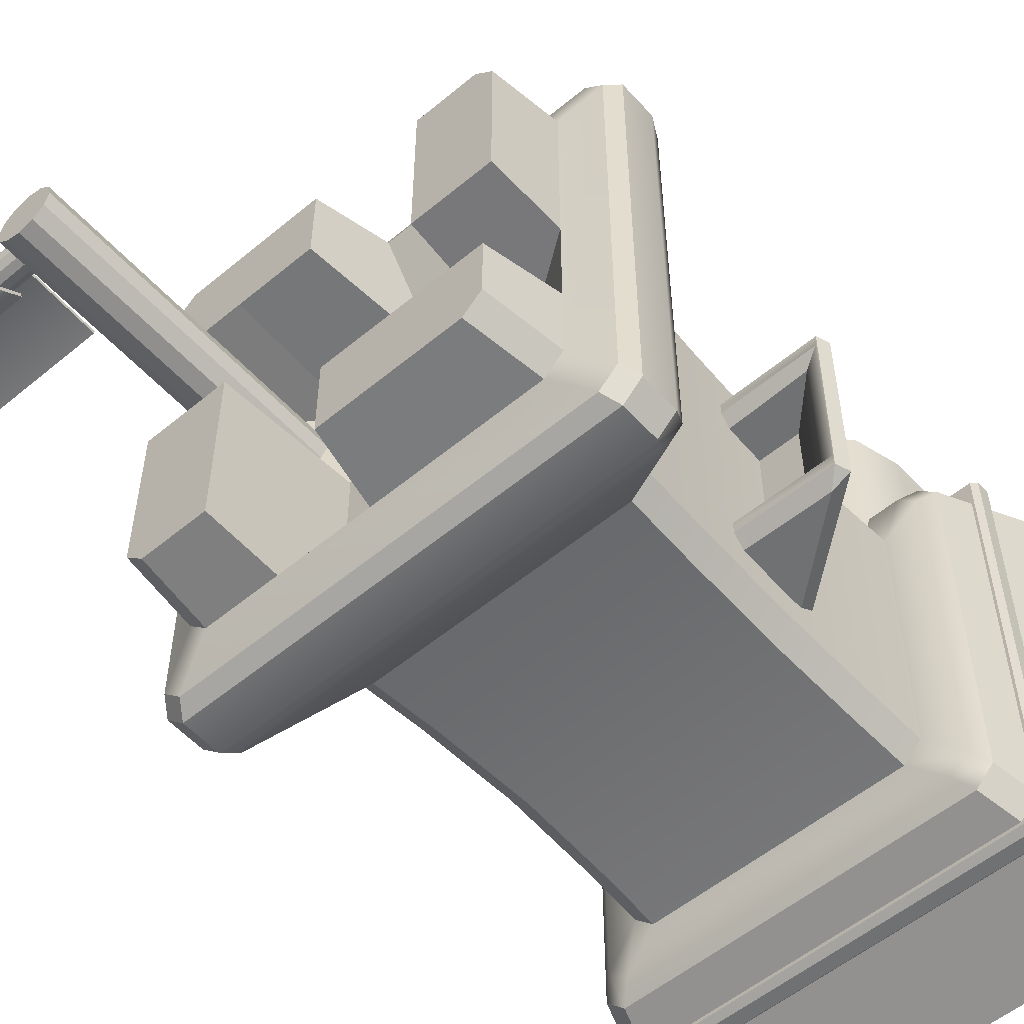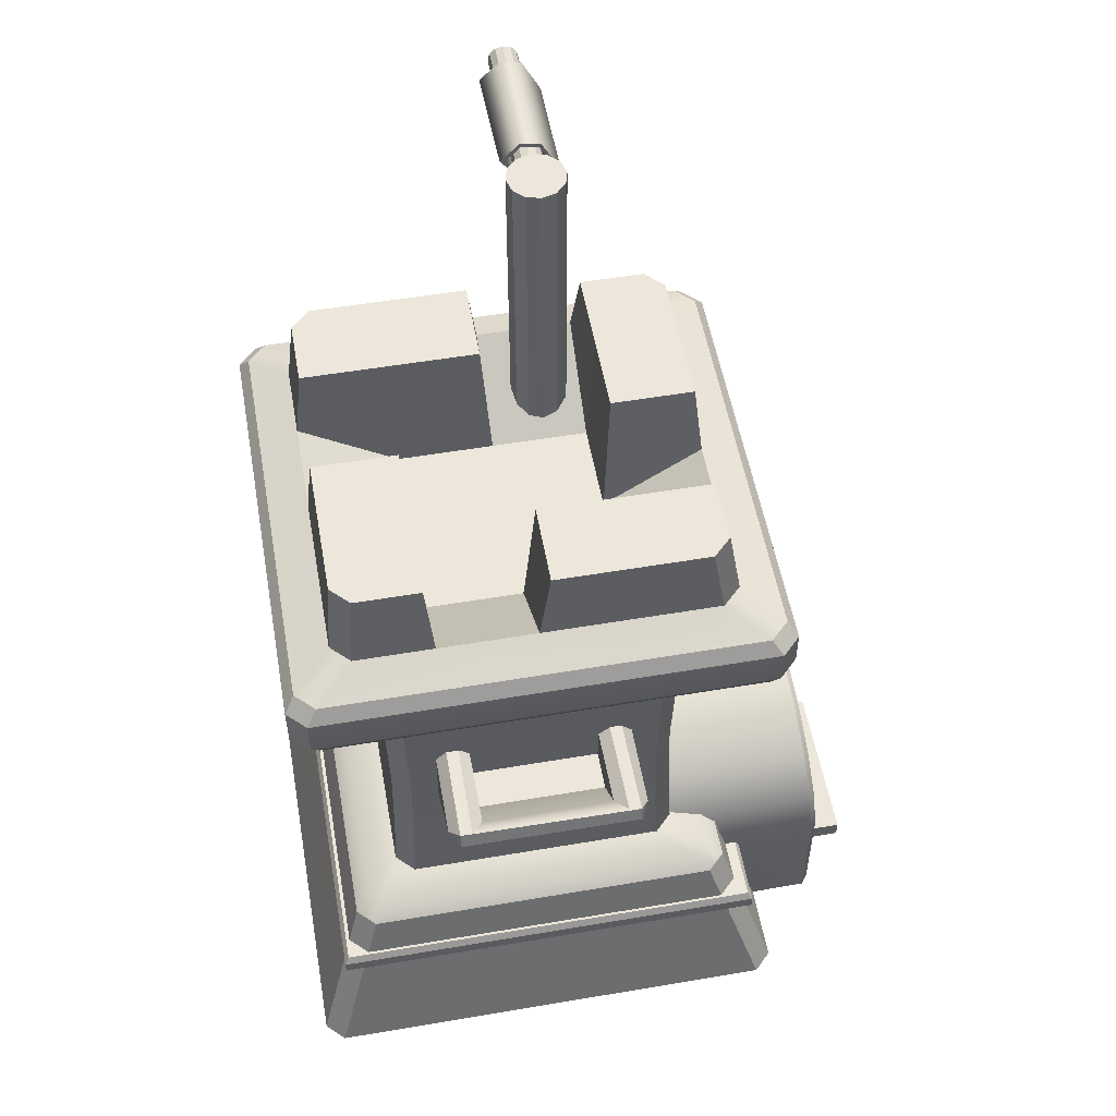
<metadata>
{"format":"obj","ext":"obj","renderer":"f3d","projection":"perspective","resolution":1024,"background":"white","views":[{"elev":-55.1,"azim":-138.8,"up":"+Z"},{"elev":54.0,"azim":-100.2,"up":"+Y"}]}
</metadata>
<code>
v -0.8601 0.4223 0.9295
v -0.8785 0.4516 0.948
v -0.8785 0.4516 -0.9169
v -0.8601 0.4223 -0.8984
v 0.8893 0.4223 0.9295
v 0.9077 0.4516 0.948
v 0.8893 0.4223 -0.8984
v 0.9077 0.4516 -0.9169
v -0.8785 0.5102 0.948
v -0.8601 0.5395 0.9295
v -0.8601 0.5395 -0.8984
v -0.8785 0.5102 -0.9169
v 0.9077 0.5102 0.948
v 0.8893 0.5395 0.9295
v 0.9077 0.5102 -0.9169
v 0.8893 0.5395 -0.8984
v 1.346 3.74 0.1959
v 1.346 3.718 0.1734
v 0.6148 3.718 0.1734
v 0.6148 3.74 0.1959
v 1.346 3.687 0.1652
v 0.6148 3.687 0.1652
v 1.346 3.657 0.1734
v 0.6148 3.657 0.1734
v 1.346 3.634 0.1959
v 0.6148 3.634 0.1959
v 1.346 3.626 0.2266
v 0.6148 3.626 0.2266
v 1.346 3.634 0.2572
v 0.6148 3.634 0.2572
v 1.346 3.657 0.2797
v 0.6148 3.657 0.2797
v 1.346 3.687 0.2879
v 0.6148 3.687 0.2879
v 1.346 3.718 0.2797
v 0.6148 3.718 0.2797
v 1.346 3.74 0.2572
v 0.6148 3.74 0.2572
v 1.346 3.749 0.2266
v 0.6148 3.749 0.2266
v 1.346 3.687 0.2266
v 0.6148 3.687 0.2266
v 0.6686 2.463 0.1678
v 0.6256 2.463 0.1248
v 0.6256 3.796 0.1248
v 0.6686 3.796 0.1678
v 0.5668 2.463 0.1091
v 0.5668 3.796 0.1091
v 0.5081 2.463 0.1248
v 0.5081 3.796 0.1248
v 0.4651 2.463 0.1678
v 0.4651 3.796 0.1678
v 0.4493 2.463 0.2266
v 0.4493 3.796 0.2266
v 0.4651 2.463 0.2853
v 0.4651 3.796 0.2853
v 0.5081 2.463 0.3283
v 0.5081 3.796 0.3283
v 0.5668 2.463 0.3441
v 0.5668 3.796 0.3441
v 0.6256 2.463 0.3283
v 0.6256 3.796 0.3283
v 0.6686 2.463 0.2853
v 0.6686 3.796 0.2853
v 0.6844 2.463 0.2266
v 0.6844 3.796 0.2266
v 0.5668 2.463 0.2266
v 0.5668 3.796 0.2266
v -0.5944 0.4836 0.267
v -0.5936 0.5397 0.2636
v 0.03848 0.5397 0.2636
v 0.03848 0.4836 0.267
v -0.5455 0.7355 0.2636
v -0.4085 0.9016 0.2636
v -0.4255 0.537 1.049
v -0.4309 0.1503 1.017
v 0.03848 0.1466 1.017
v 0.03848 0.537 1.049
v -0.2034 1.012 0.2636
v 0.03848 1.051 0.2636
v 0.6231 0.7154 0.2521
v 0.6706 0.5397 0.2636
v 0.2804 1.012 0.2636
v -0.3902 0.6808 1.049
v 0.486 0.8812 0.2415
v 0.6713 0.4836 0.267
v -0.2896 0.8027 1.049
v 0.5078 0.1503 1.017
v 0.5025 0.537 1.049
v -0.1391 0.8841 1.049
v 0.03848 0.9127 1.049
v 0.4672 0.6808 1.049
v 0.2161 0.8841 1.049
v 0.3666 0.8027 1.049
v -0.5949 0.4836 0.8419
v 0.6711 0.4836 0.8419
v 0.6776 0.02343 0.8419
v -0.6011 0.02324 0.8419
v -0.5757 0.05287 1.314
v -0.6013 0.03172 1.291
v 0.03803 0.02707 1.293
v 0.03798 0.05061 1.315
v -0.5713 0.5592 1.314
v -0.5943 0.5591 1.291
v -0.5257 0.7449 1.302
v -0.5463 0.7547 1.279
v -0.454 0.1488 1.308
v -0.4314 0.1679 1.283
v -0.4262 0.5552 1.292
v -0.4493 0.5573 1.314
v 0.03795 0.1431 1.309
v 0.03798 0.1643 1.285
v 0.5299 0.1491 1.309
v 0.5073 0.1682 1.284
v -0.3949 0.9035 1.293
v -0.4093 0.9206 1.269
v -0.3909 0.6988 1.283
v -0.4118 0.7109 1.305
v 0.6773 0.03209 1.293
v 0.6517 0.05323 1.316
v -0.197 1.011 1.286
v -0.2043 1.031 1.263
v 0.5249 0.5576 1.316
v 0.5018 0.5555 1.293
v -0.2904 0.8205 1.275
v -0.3051 0.84 1.297
v 0.03756 1.048 1.284
v 0.03757 1.07 1.26
v -0.1399 0.9019 1.27
v -0.1473 0.9253 1.292
v 0.03769 0.9305 1.269
v 0.0376 0.9551 1.29
v 0.2722 1.011 1.287
v 0.2795 1.032 1.263
v 0.6698 0.5595 1.293
v 0.647 0.5595 1.316
v 0.6217 0.7546 1.281
v 0.6008 0.7451 1.304
v 0.4872 0.7112 1.306
v 0.4665 0.699 1.284
v 0.2153 0.902 1.271
v 0.2226 0.9254 1.292
v 0.4846 0.9204 1.27
v 0.4699 0.9036 1.294
v 0.3658 0.8207 1.276
v 0.3804 0.8402 1.298
v -0.4024 3.034 0.04877
v -0.7344 3.034 0.04877
v -0.7344 3.034 0.3943
v -0.4024 3.034 0.3943
v 0.05593 3.034 0.4234
v 0.05593 3.034 0.7596
v 0.3789 3.034 0.7596
v 0.3789 3.034 0.4234
v 0.3963 3.034 -0.03606
v 0.7405 3.034 -0.03606
v 0.7405 3.034 -0.3943
v 0.3963 3.034 -0.3943
v -0.05242 3.034 -0.4216
v -0.05242 3.034 -0.7614
v -0.3789 3.034 -0.7614
v -0.3789 3.034 -0.4216
v -0.7344 3.034 0.6635
v -0.6588 3.034 0.7399
v -0.4024 3.034 0.7399
v -0.3789 2.738 0.7887
v 0 2.738 0.7887
v 0 2.469 0.3943
v -0.3789 2.469 0.3943
v 0 2.469 0
v -0.3789 2.469 0
v 0.6254 3.034 0.7596
v 0.7019 3.034 0.684
v 0.7019 3.034 0.4234
v 0.7579 2.738 0.3943
v 0.7579 2.738 0
v 0.3789 2.469 0
v 0.3789 2.469 0.3943
v 0.7405 3.034 -0.6764
v 0.6648 3.034 -0.7526
v 0.3963 3.034 -0.7526
v 0.3789 2.738 -0.7887
v 0 2.738 -0.7887
v 0 2.469 -0.3943
v 0.3789 2.469 -0.3943
v -0.629 3.034 -0.7614
v -0.7054 3.034 -0.6858
v -0.7054 3.034 -0.4216
v -0.7579 2.738 -0.3943
v -0.7579 2.738 0
v -0.3789 2.469 -0.3943
v -0.7579 2.738 0.3943
v 0.3789 2.738 0.7887
v 0.7579 2.738 -0.3943
v -0.3789 2.738 -0.7887
v -0.7694 0.3416 -0.7248
v -0.6935 0.3416 -0.8007
v 0.6935 0.3416 -0.8007
v 0.7694 0.3416 -0.7248
v 0.7694 0.3416 0.7248
v 0.6935 0.3416 0.8007
v -0.6935 0.3416 0.8007
v -0.7694 0.3416 0.7248
v -0.6823 2.738 0.7887
v -0.7579 2.738 0.7123
v -0.9078 2.679 0.8683
v -0.8324 2.679 0.9448
v 0.7579 2.738 0.7132
v 0.6814 2.738 0.7887
v 0.8324 2.679 0.9448
v 0.9078 2.679 0.8683
v 0.6821 2.738 -0.7887
v 0.7579 2.738 -0.7125
v 0.9078 2.679 -0.8683
v 0.8324 2.679 -0.9448
v -0.7579 2.738 -0.7131
v -0.6815 2.738 -0.7887
v -0.8324 2.679 -0.9448
v -0.9078 2.679 -0.8683
v -0.9305 0.02944 -1.047
v -1.006 0.02944 -0.9712
v -0.8002 0.6995 -0.7567
v -0.7244 0.6995 -0.8327
v -0.6935 0.02944 -0.8007
v -0.7694 0.02944 -0.7248
v 1.006 0.02944 -0.9712
v 0.9305 0.02944 -1.047
v 0.7244 0.6995 -0.8327
v 0.8002 0.6995 -0.7567
v 0.7694 0.02944 -0.7248
v 0.6935 0.02944 -0.8007
v 0.9305 0.02944 1.047
v 1.006 0.02944 0.9712
v 0.8002 0.6995 0.7567
v 0.7244 0.6995 0.8327
v 0.6935 0.02944 0.8007
v 0.7694 0.02944 0.7248
v -1.006 0.02944 0.9712
v -0.9305 0.02944 1.047
v -0.7244 0.6995 0.8327
v -0.8002 0.6995 0.7567
v -0.7694 0.02944 0.7248
v -0.6935 0.02944 0.8007
v 0.581 1.441 -0.5287
v 0.5051 1.441 -0.6046
v 0.5168 1.866 -0.6168
v 0.5928 1.866 -0.5409
v 0.5908 1.016 -0.5389
v 0.5149 1.016 -0.6148
v 0.6022 0.7775 -0.5508
v 0.5263 0.7775 -0.6267
v 0.5908 1.016 0.5389
v 0.5149 1.016 0.6148
v 0.5263 0.7775 0.6267
v 0.6022 0.7775 0.5508
v 0.581 1.441 0.5287
v 0.5051 1.441 0.6046
v 0.5928 1.866 0.5409
v 0.5168 1.866 0.6168
v 0.5322 2.157 -0.6328
v 0.6081 2.157 -0.5569
v 0.6081 2.157 0.5569
v 0.5322 2.157 0.6328
v -0.5149 1.016 0.6148
v -0.5908 1.016 0.5389
v -0.6022 0.7775 0.5508
v -0.5263 0.7775 0.6267
v -0.5051 1.441 0.6046
v -0.581 1.441 0.5287
v -0.5168 1.866 0.6168
v -0.5928 1.866 0.5409
v -0.5322 2.157 0.6328
v -0.6081 2.157 0.5569
v -0.5908 1.016 -0.5389
v -0.5149 1.016 -0.6148
v -0.5263 0.7775 -0.6267
v -0.6022 0.7775 -0.5508
v -0.581 1.441 -0.5287
v -0.5051 1.441 -0.6046
v -0.5928 1.866 -0.5409
v -0.5168 1.866 -0.6168
v -0.6081 2.157 -0.5569
v -0.5322 2.157 -0.6328
v 0.6679 0.7515 0.7732
v 0.743 0.7515 0.6964
v -0.743 0.7515 0.6964
v -0.6679 0.7515 0.7732
v 0.743 0.7515 -0.6964
v 0.6679 0.7515 -0.7732
v -0.6679 0.7515 -0.7732
v -0.743 0.7515 -0.6964
v 0.8411 2.403 -0.954
v 0.9167 2.403 -0.8778
v 0.9167 2.403 0.8778
v 0.8411 2.403 0.954
v -0.8411 2.403 0.954
v -0.9167 2.403 0.8778
v -0.9167 2.403 -0.8778
v -0.8411 2.403 -0.954
v -0.8712 2.467 0.9856
v -0.9471 2.467 0.9097
v -0.8712 2.621 0.9856
v -0.9471 2.621 0.9097
v -0.9471 2.467 -0.9097
v -0.8712 2.467 -0.9856
v -0.9471 2.621 -0.9097
v -0.8712 2.621 -0.9856
v 0.9471 2.467 0.9097
v 0.8712 2.467 0.9856
v 0.9471 2.621 0.9097
v 0.8712 2.621 0.9856
v 0.8712 2.467 -0.9856
v 0.9471 2.467 -0.9097
v 0.8712 2.621 -0.9856
v 0.9471 2.621 -0.9097
v -0.3597 0.0265 1.52
v 0.3575 0.0265 1.52
v 0.3575 0.1067 1.52
v -0.3597 0.1067 1.52
v 0.3575 0.1067 1.216
v -0.3597 0.1067 1.216
v 0.3575 0.0265 1.216
v -0.3597 0.0265 1.216
v -0.7498 1.499 0.2734
v -0.271 1.499 0.2734
v -0.271 1.499 -0.2734
v -0.7498 1.499 -0.2734
v -0.3896 1.708 0.3701
v -0.35 1.708 0.3833
v -0.35 1.708 -0.3833
v -0.3896 1.708 -0.3701
v -0.4347 1.708 -0.3186
v -0.4743 1.708 -0.2414
v -0.4743 1.708 0.2414
v -0.4347 1.708 0.3186
v -0.35 1.165 0.4153
v -0.35 1.107 0.3701
v -0.35 1.107 -0.3701
v -0.35 1.165 -0.4153
v -0.35 1.662 -0.4153
v -0.35 1.662 0.4153
v -0.4302 1.662 0.2734
v -0.4302 1.662 -0.2734
v -1.014 1.655 0.376
v -0.9953 1.708 0.376
v -0.9891 1.708 -0.3731
v -1.009 1.651 -0.3731
v -0.9321 1.655 0.4153
v -0.9321 1.655 -0.4153
v -0.9876 1.708 0.3251
v -0.9225 1.676 0.2734
v -0.9238 1.678 -0.2734
v -0.9861 1.708 -0.3228
v 0.7706 3.306 0.3429
v 1.234 3.306 0.3429
v 1.234 3.607 0.3579
v 0.7706 3.607 0.3579
v 1.234 3.756 0.282
v 0.7706 3.756 0.282
v 1.234 3.771 0.1974
v 0.7706 3.771 0.1974
v 0.7705 3.693 0.1188
v 1.234 3.69 0.1132
v 1.234 3.604 0.185
v 0.7705 3.604 0.185
v 0.7706 3.307 0.3279
v 0.7706 3.604 0.3427
v 1.234 3.604 0.3427
v 1.234 3.307 0.3279
v 0.7706 3.743 0.2721
v 1.234 3.743 0.2721
v 0.7706 3.755 0.2024
v 1.234 3.755 0.2024
v 0.7706 3.692 0.1389
v 0.7706 3.613 0.1968
v 1.234 3.613 0.1968
v 1.234 3.688 0.1334
g pasted__pCube2
f 4 1 2
f 2 3 4
f 6 2 1
f 1 5 6
f 8 6 5
f 5 7 8
f 12 9 10
f 10 11 12
f 14 10 9
f 9 13 14
f 16 14 13
f 13 15 16
f 15 12 11
f 11 16 15
f 7 4 3
f 3 8 7
f 9 2 6
f 6 13 9
f 11 10 14
f 14 16 11
f 3 12 15
f 15 8 3
f 1 4 7
f 7 5 1
f 13 6 8
f 8 15 13
f 12 3 2
f 2 9 12
g pCylinder4
f 20 17 18
f 18 19 20
f 19 18 21
f 21 22 19
f 22 21 23
f 23 24 22
f 24 23 25
f 25 26 24
f 26 25 27
f 27 28 26
f 28 27 29
f 29 30 28
f 30 29 31
f 31 32 30
f 32 31 33
f 33 34 32
f 34 33 35
f 35 36 34
f 36 35 37
f 37 38 36
f 38 37 39
f 39 40 38
f 40 39 17
f 17 20 40
f 18 17 41
f 21 18 41
f 23 21 41
f 25 23 41
f 27 25 41
f 29 27 41
f 31 29 41
f 33 31 41
f 35 33 41
f 37 35 41
f 39 37 41
f 17 39 41
f 20 19 42
f 19 22 42
f 22 24 42
f 24 26 42
f 26 28 42
f 28 30 42
f 30 32 42
f 32 34 42
f 34 36 42
f 36 38 42
f 38 40 42
f 40 20 42
g pCylinder3
f 46 43 44
f 44 45 46
f 45 44 47
f 47 48 45
f 48 47 49
f 49 50 48
f 50 49 51
f 51 52 50
f 52 51 53
f 53 54 52
f 54 53 55
f 55 56 54
f 56 55 57
f 57 58 56
f 58 57 59
f 59 60 58
f 60 59 61
f 61 62 60
f 62 61 63
f 63 64 62
f 64 63 65
f 65 66 64
f 66 65 43
f 43 46 66
f 44 43 67
f 47 44 67
f 49 47 67
f 51 49 67
f 53 51 67
f 55 53 67
f 57 55 67
f 59 57 67
f 61 59 67
f 63 61 67
f 65 63 67
f 43 65 67
f 46 45 68
f 45 48 68
f 48 50 68
f 50 52 68
f 52 54 68
f 54 56 68
f 56 58 68
f 58 60 68
f 60 62 68
f 62 64 68
f 64 66 68
f 66 46 68
g pCylinder2
f 72 69 70
f 70 71 72
f 70 73 71
f 73 74 71
f 78 75 76
f 76 77 78
f 74 79 71
f 79 80 71
f 81 82 71
f 80 83 71
f 84 75 78
f 85 81 71
f 83 85 71
f 71 82 86
f 86 72 71
f 87 84 78
f 78 77 88
f 88 89 78
f 90 87 78
f 91 90 78
f 89 92 78
f 93 91 78
f 92 94 78
f 94 93 78
f 96 95 69
f 96 69 72
f 72 86 96
f 95 96 97
f 97 98 95
f 102 99 100
f 100 101 102
f 104 100 99
f 99 103 104
f 106 104 103
f 103 105 106
f 110 107 108
f 108 109 110
f 112 108 107
f 107 111 112
f 114 112 111
f 111 113 114
f 116 106 105
f 105 115 116
f 118 110 109
f 109 117 118
f 120 102 101
f 101 119 120
f 122 116 115
f 115 121 122
f 124 114 113
f 113 123 124
f 126 118 117
f 117 125 126
f 128 122 121
f 121 127 128
f 130 126 125
f 125 129 130
f 132 130 129
f 129 131 132
f 134 128 127
f 127 133 134
f 136 120 119
f 119 135 136
f 138 136 135
f 135 137 138
f 140 124 123
f 123 139 140
f 142 132 131
f 131 141 142
f 144 138 137
f 137 143 144
f 143 134 133
f 133 144 143
f 146 142 141
f 141 145 146
f 145 140 139
f 139 146 145
f 104 106 73
f 73 70 104
f 109 108 76
f 76 75 109
f 110 103 99
f 99 107 110
f 77 76 108
f 108 112 77
f 106 116 74
f 74 73 106
f 95 98 100
f 95 100 104
f 95 104 70
f 70 69 95
f 117 109 75
f 75 84 117
f 116 122 79
f 79 74 116
f 88 77 112
f 112 114 88
f 98 97 119
f 98 119 101
f 101 100 98
f 125 117 84
f 84 87 125
f 122 128 80
f 80 79 122
f 129 125 87
f 87 90 129
f 124 89 88
f 88 114 124
f 134 83 80
f 80 128 134
f 135 82 81
f 81 137 135
f 107 99 102
f 102 111 107
f 131 129 90
f 90 91 131
f 134 143 85
f 85 83 134
f 123 113 120
f 120 136 123
f 140 92 89
f 89 124 140
f 131 91 93
f 93 141 131
f 145 94 92
f 92 140 145
f 141 93 94
f 94 145 141
f 118 105 103
f 103 110 118
f 111 102 120
f 120 113 111
f 126 115 105
f 105 118 126
f 135 119 97
f 135 97 96
f 135 96 86
f 135 86 82
f 130 121 115
f 115 126 130
f 137 81 85
f 85 143 137
f 132 127 121
f 121 130 132
f 142 133 127
f 127 132 142
f 123 136 138
f 138 139 123
f 146 144 133
f 133 142 146
f 139 138 144
f 144 146 139
g pCube1
f 150 147 148
f 148 149 150
f 154 151 152
f 152 153 154
f 158 155 156
f 156 157 158
f 162 159 160
f 160 161 162
f 150 149 163
f 150 163 164
f 164 165 150
f 169 166 167
f 167 168 169
f 169 168 170
f 170 171 169
f 154 153 172
f 154 172 173
f 173 174 154
f 178 175 176
f 176 177 178
f 178 177 170
f 170 168 178
f 158 157 179
f 158 179 180
f 180 181 158
f 185 182 183
f 183 184 185
f 185 184 170
f 170 177 185
f 162 161 186
f 162 186 187
f 187 188 162
f 191 189 190
f 190 171 191
f 191 171 170
f 170 184 191
f 147 171 190
f 190 148 147
f 148 190 192
f 192 149 148
f 150 169 171
f 171 147 150
f 165 166 169
f 169 150 165
f 151 168 167
f 167 152 151
f 152 167 193
f 193 153 152
f 154 178 168
f 168 151 154
f 174 175 178
f 178 154 174
f 155 177 176
f 176 156 155
f 156 176 194
f 194 157 156
f 158 185 177
f 177 155 158
f 181 182 185
f 185 158 181
f 159 184 183
f 183 160 159
f 160 183 195
f 195 161 160
f 162 191 184
f 184 159 162
f 188 189 191
f 191 162 188
f 203 196 197
f 203 197 198
f 203 198 199
f 203 199 200
f 203 200 201
f 201 202 203
f 207 204 205
f 205 206 207
f 163 205 204
f 204 164 163
f 211 208 209
f 209 210 211
f 172 209 208
f 208 173 172
f 215 212 213
f 213 214 215
f 179 213 212
f 212 180 179
f 219 216 217
f 217 218 219
f 186 217 216
f 216 187 186
f 223 220 221
f 221 222 223
f 225 221 220
f 220 224 225
f 196 225 224
f 224 197 196
f 229 226 227
f 227 228 229
f 231 227 226
f 226 230 231
f 198 231 230
f 230 199 198
f 235 232 233
f 233 234 235
f 237 233 232
f 232 236 237
f 200 237 236
f 236 201 200
f 241 238 239
f 239 240 241
f 243 239 238
f 238 242 243
f 202 243 242
f 242 203 202
f 247 244 245
f 245 246 247
f 249 245 244
f 244 248 249
f 251 249 248
f 248 250 251
f 255 252 253
f 253 254 255
f 257 253 252
f 252 256 257
f 259 257 256
f 256 258 259
f 261 247 246
f 246 260 261
f 263 259 258
f 258 262 263
f 267 264 265
f 265 266 267
f 269 265 264
f 264 268 269
f 271 269 268
f 268 270 271
f 273 271 270
f 270 272 273
f 277 274 275
f 275 276 277
f 279 275 274
f 274 278 279
f 281 279 278
f 278 280 281
f 283 281 280
f 280 282 283
f 285 255 254
f 254 284 285
f 287 267 266
f 266 286 287
f 289 251 250
f 250 288 289
f 291 277 276
f 276 290 291
f 293 261 260
f 260 292 293
f 295 263 262
f 262 294 295
f 297 273 272
f 272 296 297
f 299 283 282
f 282 298 299
f 301 297 296
f 296 300 301
f 303 301 300
f 300 302 303
f 305 299 298
f 298 304 305
f 307 305 304
f 304 306 307
f 309 295 294
f 294 308 309
f 311 309 308
f 308 310 311
f 313 293 292
f 292 312 313
f 315 313 312
f 312 314 315
f 206 303 302
f 302 207 206
f 218 307 306
f 306 219 218
f 210 311 310
f 310 211 210
f 214 315 314
f 314 215 214
f 286 241 240
f 240 287 286
f 290 223 222
f 222 291 290
f 284 235 234
f 234 285 284
f 288 229 228
f 228 289 288
f 149 192 205
f 205 163 149
f 164 204 166
f 166 165 164
f 153 193 209
f 209 172 153
f 173 208 175
f 175 174 173
f 157 194 213
f 213 179 157
f 180 212 182
f 182 181 180
f 161 195 217
f 217 186 161
f 187 216 189
f 189 188 187
f 224 220 227
f 227 231 224
f 230 226 233
f 233 237 230
f 236 232 239
f 239 243 236
f 242 238 221
f 221 225 242
f 197 224 231
f 231 198 197
f 199 230 237
f 237 200 199
f 201 236 243
f 243 202 201
f 203 242 225
f 225 196 203
f 252 248 244
f 244 256 252
f 256 244 247
f 247 258 256
f 264 267 254
f 254 253 264
f 252 255 250
f 250 248 252
f 249 251 276
f 276 275 249
f 274 277 266
f 266 265 274
f 262 258 247
f 247 261 262
f 272 270 259
f 259 263 272
f 282 280 271
f 271 273 282
f 260 246 281
f 281 283 260
f 264 253 257
f 257 268 264
f 268 257 259
f 259 270 268
f 274 265 269
f 269 278 274
f 278 269 271
f 271 280 278
f 281 246 245
f 245 279 281
f 279 245 249
f 249 275 279
f 298 297 301
f 301 304 298
f 309 300 296
f 296 295 309
f 313 308 294
f 294 293 313
f 305 312 292
f 292 299 305
f 306 303 206
f 206 219 306
f 210 207 302
f 302 311 210
f 214 211 310
f 310 315 214
f 218 215 314
f 314 307 218
f 296 272 263
f 263 295 296
f 294 262 261
f 261 293 294
f 292 260 283
f 283 299 292
f 298 282 273
f 273 297 298
f 302 300 309
f 309 311 302
f 310 308 313
f 313 315 310
f 314 312 305
f 305 307 314
f 306 304 301
f 301 303 306
f 204 207 210
f 204 210 209
f 209 193 167
f 167 166 204
f 209 167 204
f 208 211 214
f 214 213 194
f 214 194 176
f 214 176 175
f 214 175 208
f 212 215 218
f 218 217 195
f 218 195 183
f 218 183 182
f 218 182 212
f 216 219 206
f 206 205 192
f 206 192 190
f 206 190 189
f 206 189 216
f 222 241 286
f 286 291 222
f 284 287 240
f 240 235 284
f 288 285 234
f 234 229 288
f 228 223 290
f 290 289 228
f 240 239 232
f 232 235 240
f 220 223 228
f 228 227 220
f 234 233 226
f 226 229 234
f 222 221 238
f 238 241 222
f 267 287 284
f 284 254 267
f 255 285 288
f 288 250 255
f 251 289 290
f 290 276 251
f 277 291 286
f 286 266 277
g pCube2
f 319 316 317
f 317 318 319
f 321 319 318
f 318 320 321
f 323 321 320
f 320 322 323
f 316 323 322
f 322 317 316
f 318 317 322
f 322 320 318
f 321 323 316
f 316 319 321
g pCube4
f 327 324 325
f 325 326 327
f 335 328 329
f 335 329 330
f 335 330 331
f 335 331 332
f 335 332 333
f 333 334 335
f 341 336 337
f 341 337 338
f 341 338 339
f 341 339 340
f 341 340 330
f 330 329 341
f 325 342 334
f 325 334 333
f 325 333 343
f 343 326 325
f 347 344 345
f 345 346 347
f 336 348 344
f 344 337 336
f 328 345 348
f 348 341 328
f 340 349 346
f 346 331 340
f 338 347 349
f 349 339 338
f 353 350 351
f 351 352 353
f 342 351 350
f 350 335 342
f 352 343 332
f 332 353 352
f 348 336 341
f 349 340 339
f 344 347 338
f 338 337 344
f 350 345 328
f 328 335 350
f 332 331 346
f 346 353 332
f 353 346 345
f 345 350 353
f 324 351 342
f 342 325 324
f 326 343 352
f 352 327 326
f 327 352 351
f 351 324 327
f 344 348 345
f 328 341 329
f 349 347 346
f 331 330 340
f 342 335 334
f 343 333 332
g pPlane1
f 357 354 355
f 355 356 357
f 359 357 356
f 356 358 359
f 361 359 358
f 358 360 361
f 365 362 363
f 363 364 365
f 362 361 360
f 360 363 362
f 369 366 367
f 367 368 369
f 368 367 370
f 370 371 368
f 371 370 372
f 372 373 371
f 377 374 375
f 375 376 377
f 373 372 374
f 374 377 373
f 354 366 369
f 369 355 354
f 355 369 368
f 368 356 355
f 357 367 366
f 366 354 357
f 356 368 371
f 371 358 356
f 359 370 367
f 367 357 359
f 358 371 373
f 373 360 358
f 361 372 370
f 370 359 361
f 363 377 376
f 376 364 363
f 364 376 375
f 375 365 364
f 365 375 374
f 374 362 365
f 360 373 377
f 377 363 360
f 362 374 372
f 372 361 362

</code>
